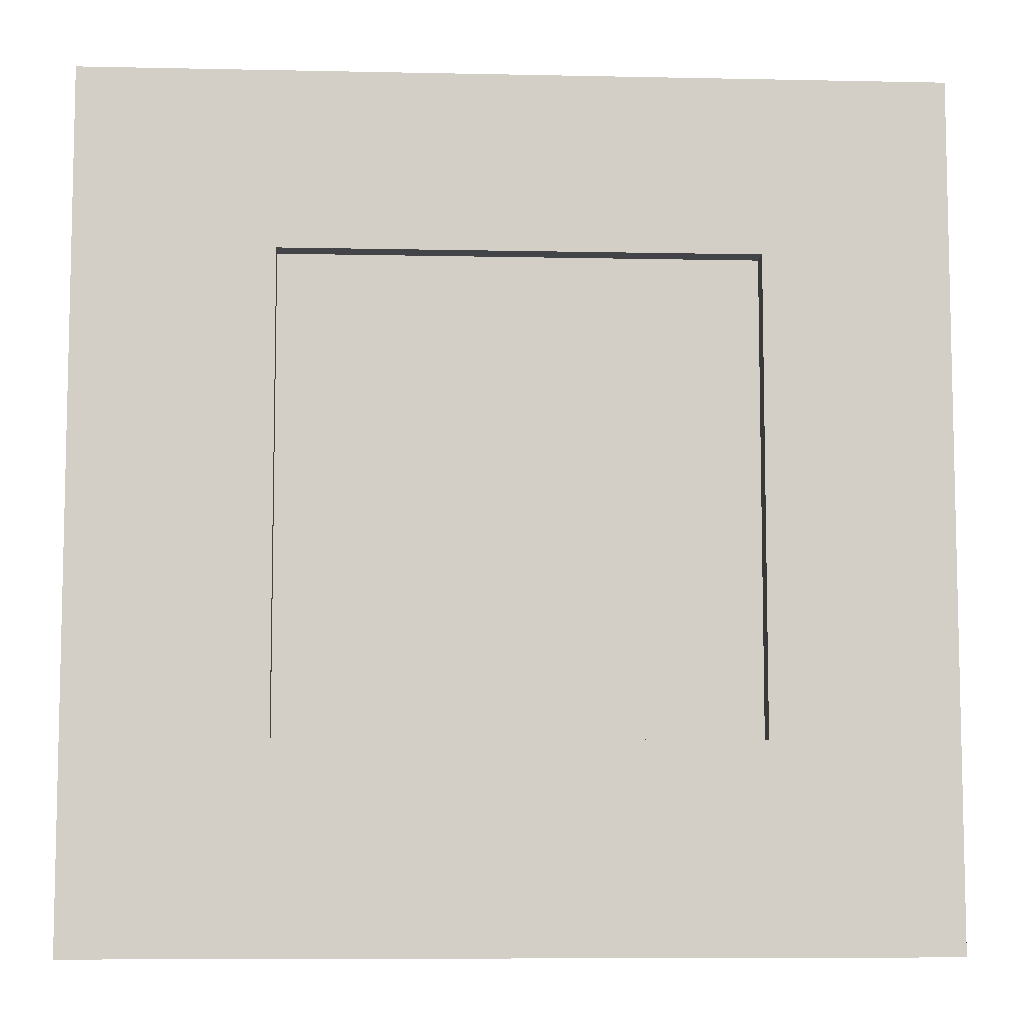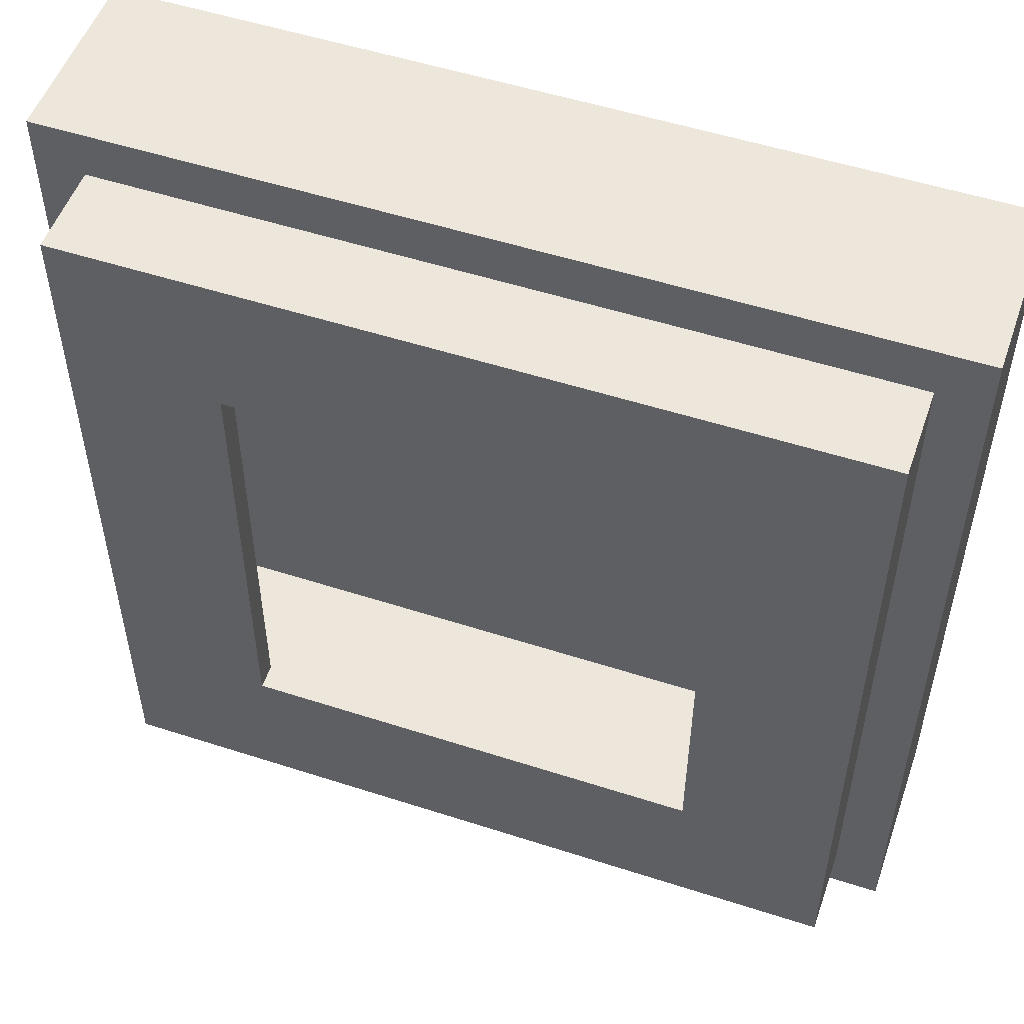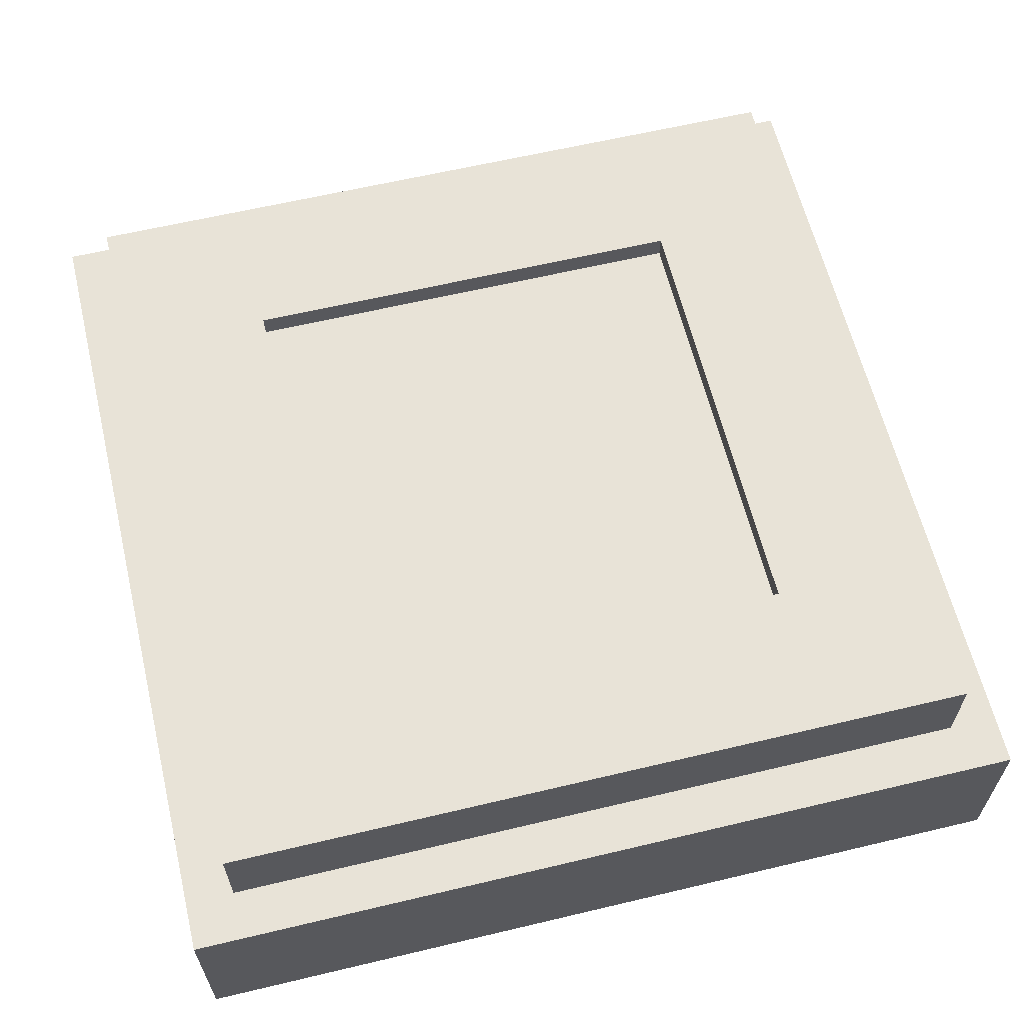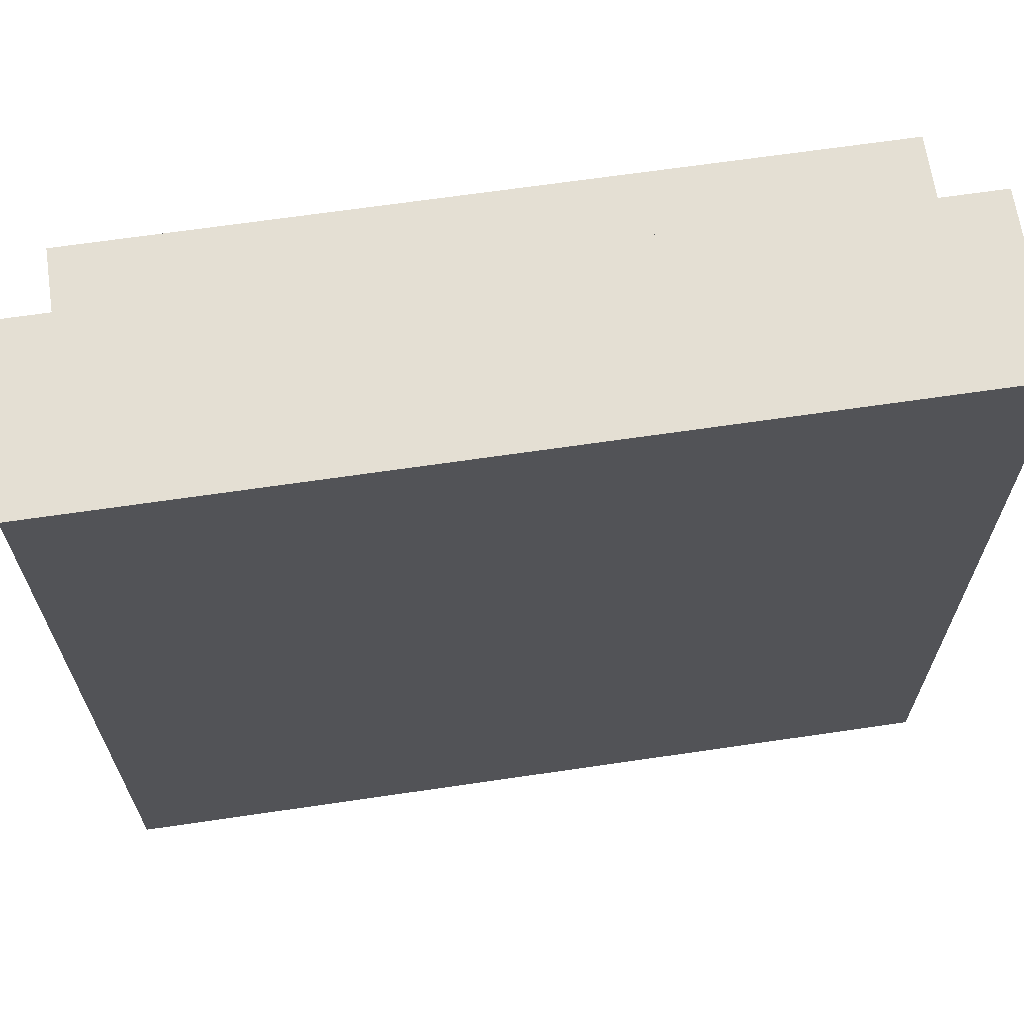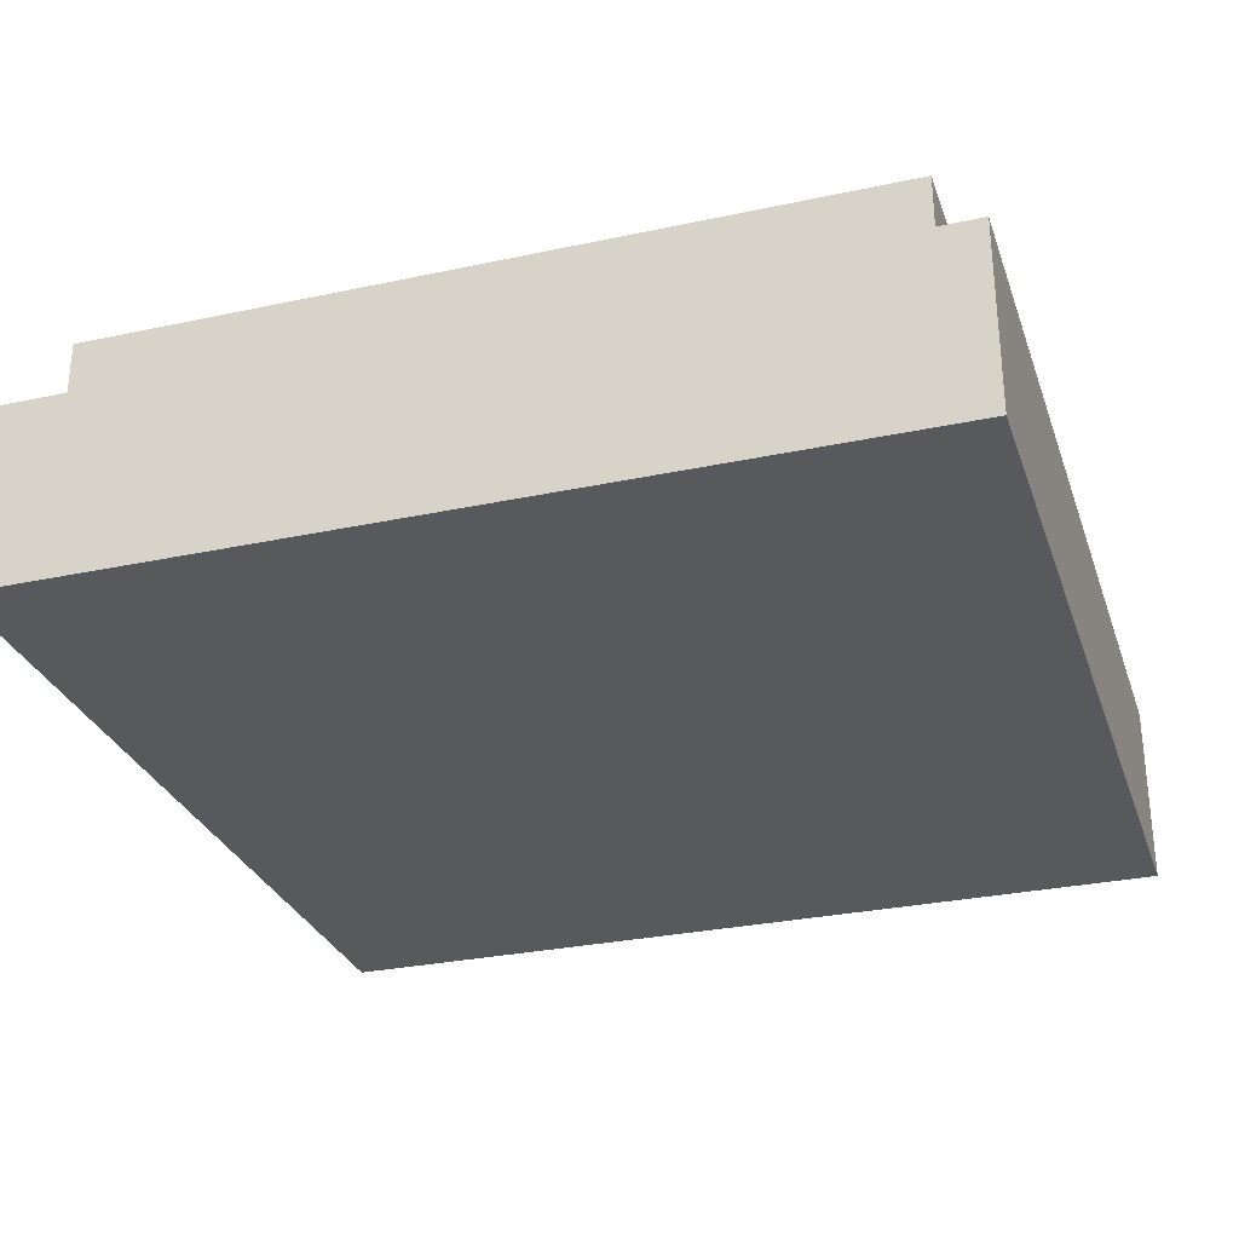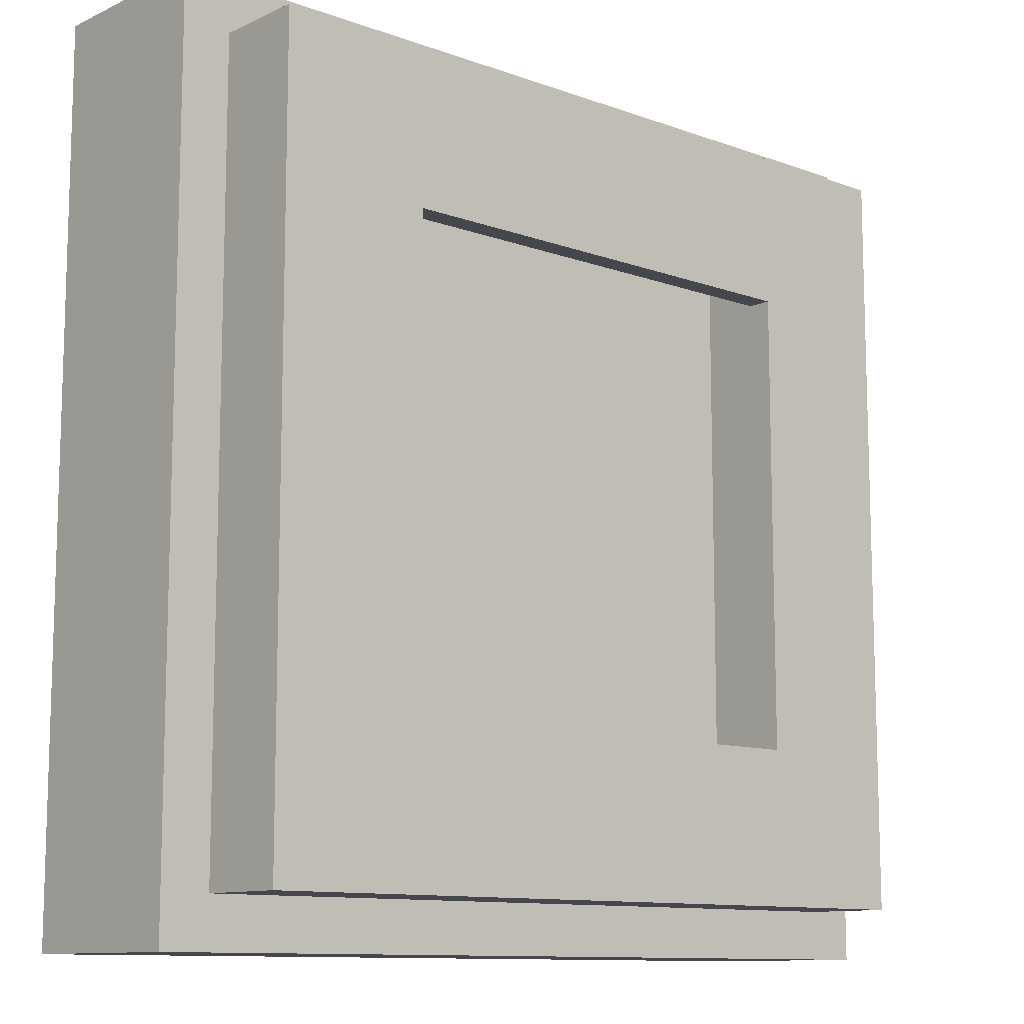
<metadata>
{"format":"obj","ext":"obj","renderer":"f3d","projection":"perspective","resolution":1024,"background":"white","views":[{"elev":-8.0,"azim":-3.4,"up":"+Y"},{"elev":52.6,"azim":19.2,"up":"+Y"},{"elev":61.9,"azim":-103.6,"up":"+Z"},{"elev":66.4,"azim":171.6,"up":"+Y"},{"elev":-29.6,"azim":107.5,"up":"+Z"},{"elev":-11.0,"azim":-41.8,"up":"+Y"}]}
</metadata>
<code>
o lightBase
v 0.715 0.707 0.2317
v 0.715 0.707 0.2543
v 0.2859 0.707 0.2543
v 0.2859 0.707 0.2317
v 0.2859 0.2779 0.2543
v 0.2859 0.2779 0.2317
v 0.715 0.2779 0.2543
v 0.715 0.2779 0.2317
v 0.1429 0.135 0.2543
v 0.1429 0.85 0.2543
v 0.1429 0.85 0.17
v 0.1429 0.135 0.17
v 0.8579 0.135 0.2543
v 0.8579 0.135 0.17
v 0.8579 0.85 0.2543
v 0.8579 0.85 0.17
v 0.9036 0.0893 0.17
v 0.09726 0.0893 0.17
v 0.09726 0.0893 -0.00063
v 0.9036 0.0893 -0.00063
v 0.9036 0.8956 0.17
v 0.9036 0.8956 -0.00063
v 0.09726 0.8956 0.17
v 0.09726 0.8956 -0.00063
f 1 2 3 4
f 4 3 5 6
f 6 5 7 8
f 8 7 2 1
f 9 10 11 12
f 13 9 12 14
f 15 13 14 16
f 10 15 16 11
f 17 18 19 20
f 21 17 20 22
f 23 21 22 24
f 24 22 20 19
f 24 19 18 23
f 15 10 3 2
f 13 15 2 7
f 9 13 7 5
f 10 9 5 3
f 18 17 14 12
f 23 18 12 11
f 21 23 11 16
f 17 21 16 14
o lightlens
v 0.2859 0.707 0.2317
v 0.2859 0.2779 0.2317
v 0.715 0.2779 0.2317
v 0.715 0.707 0.2317
f 1 2 3 4

</code>
